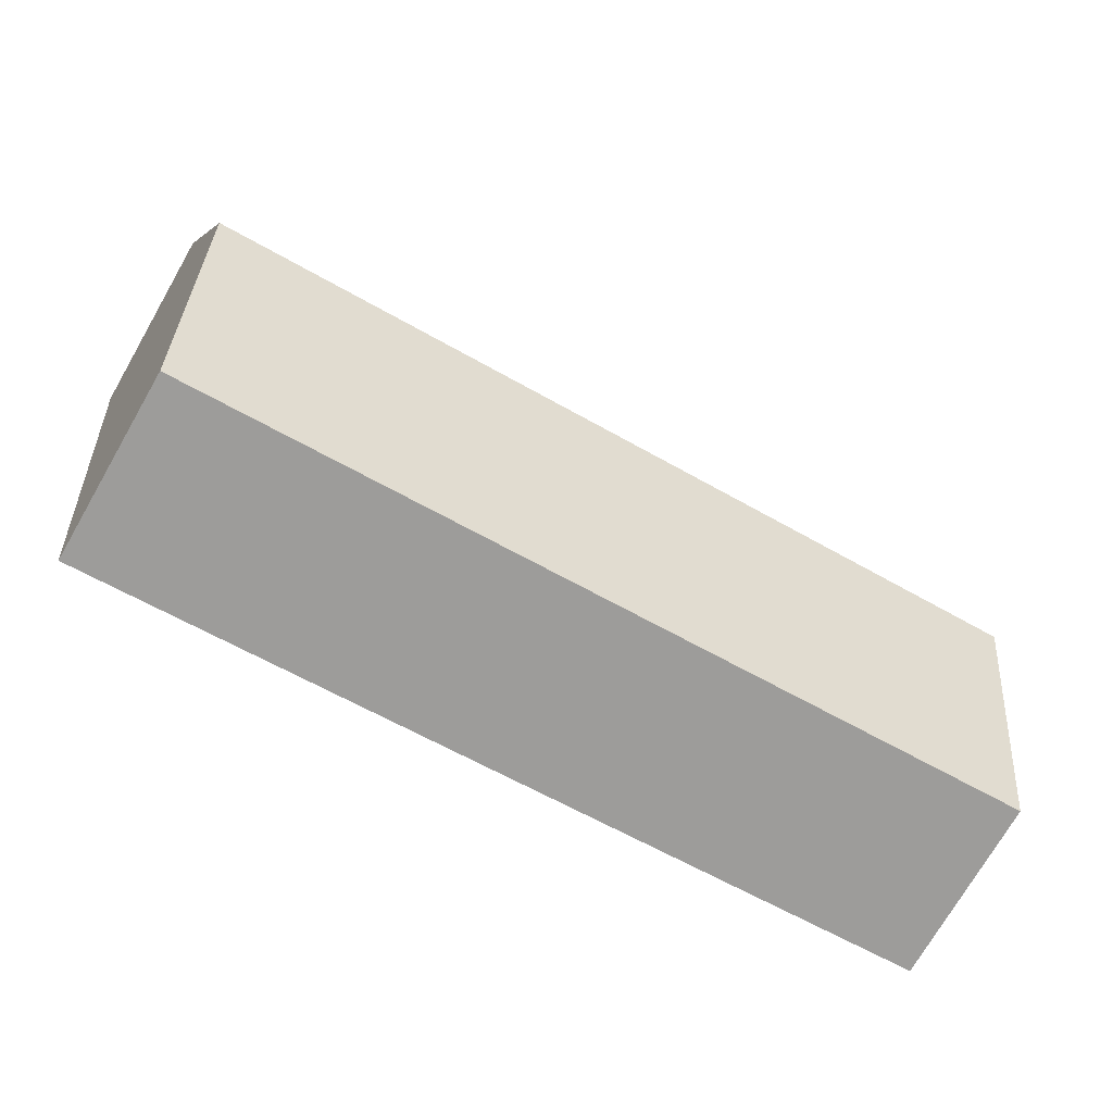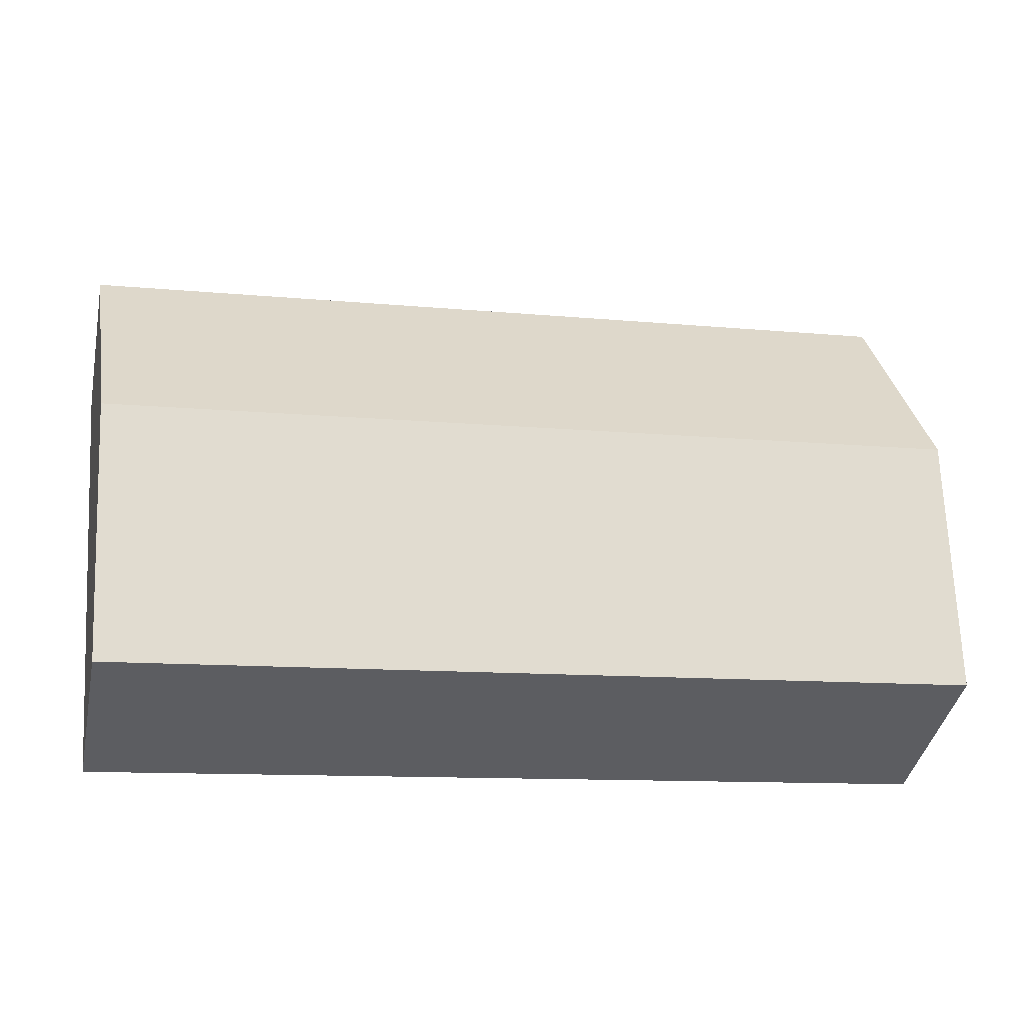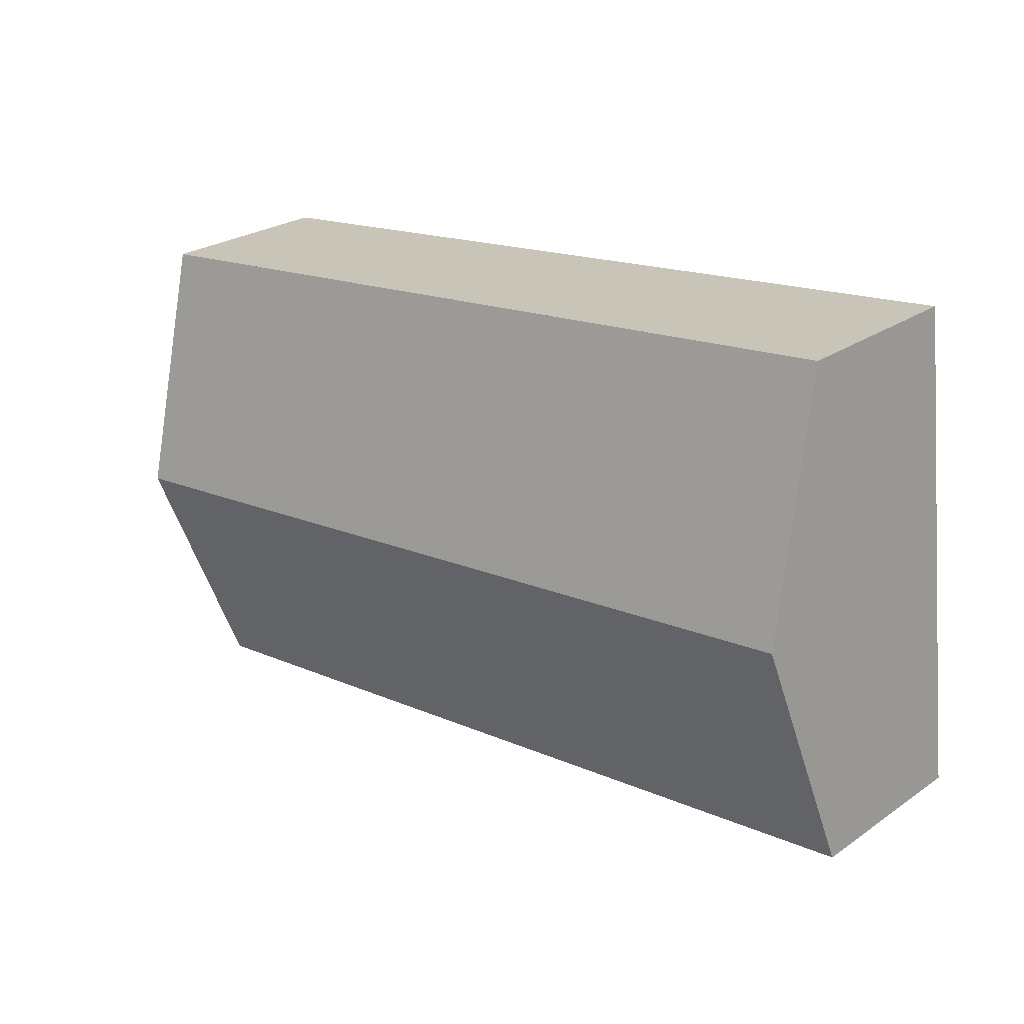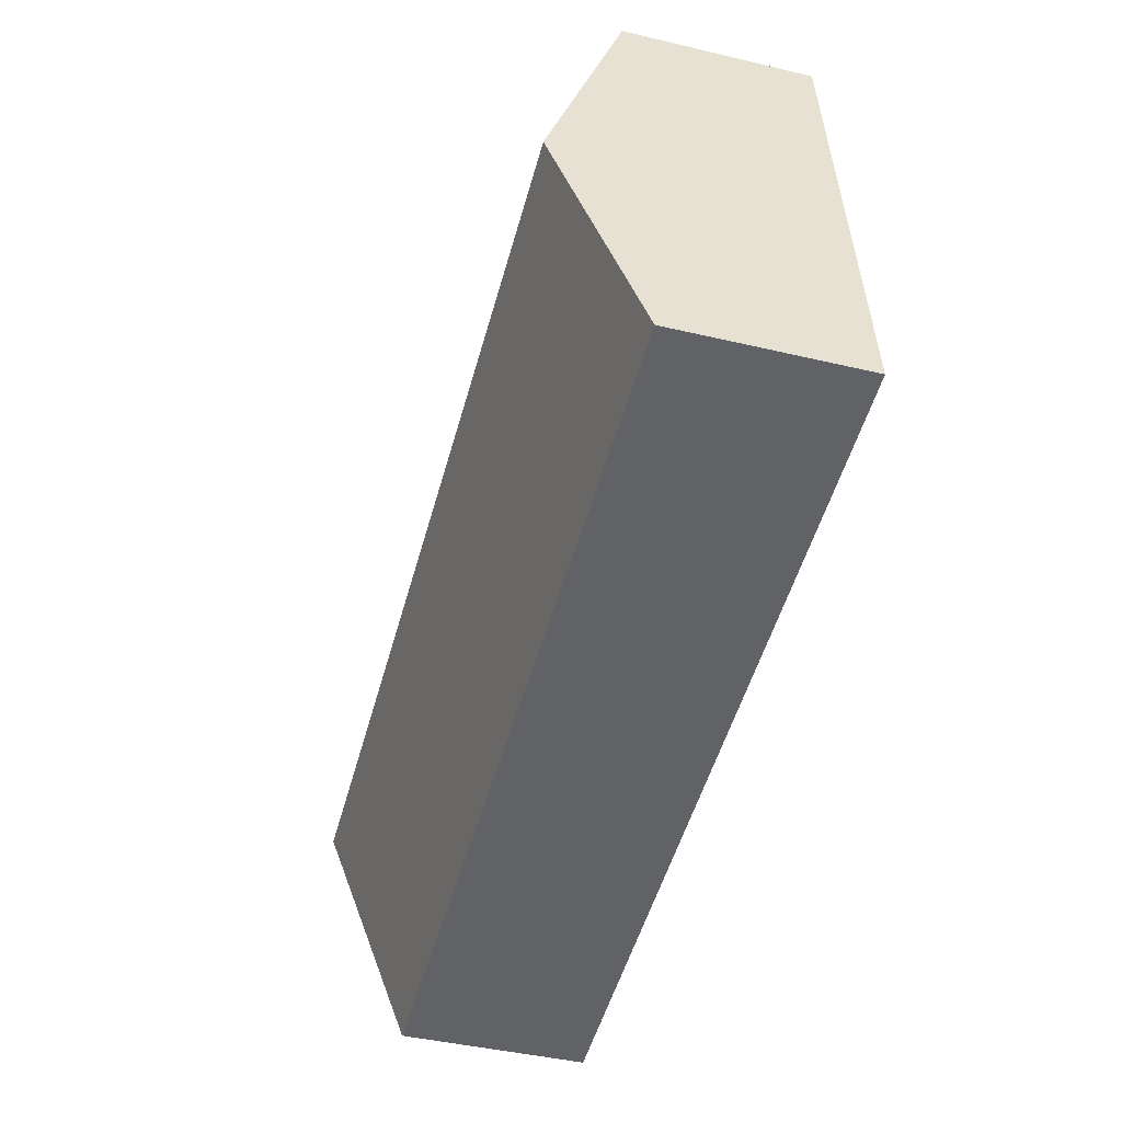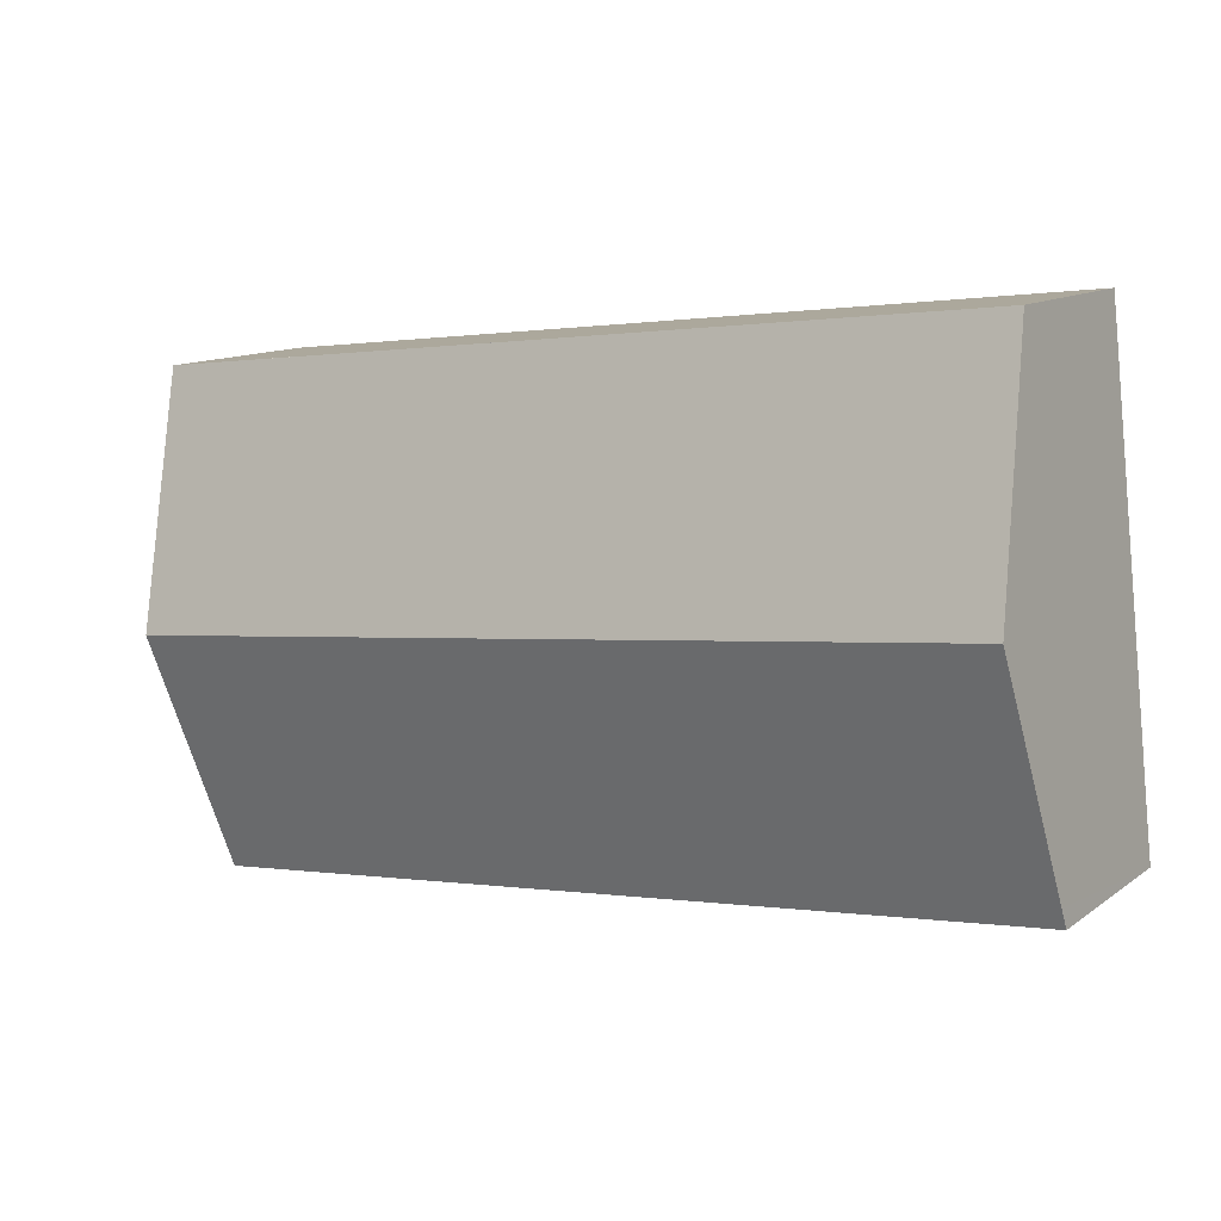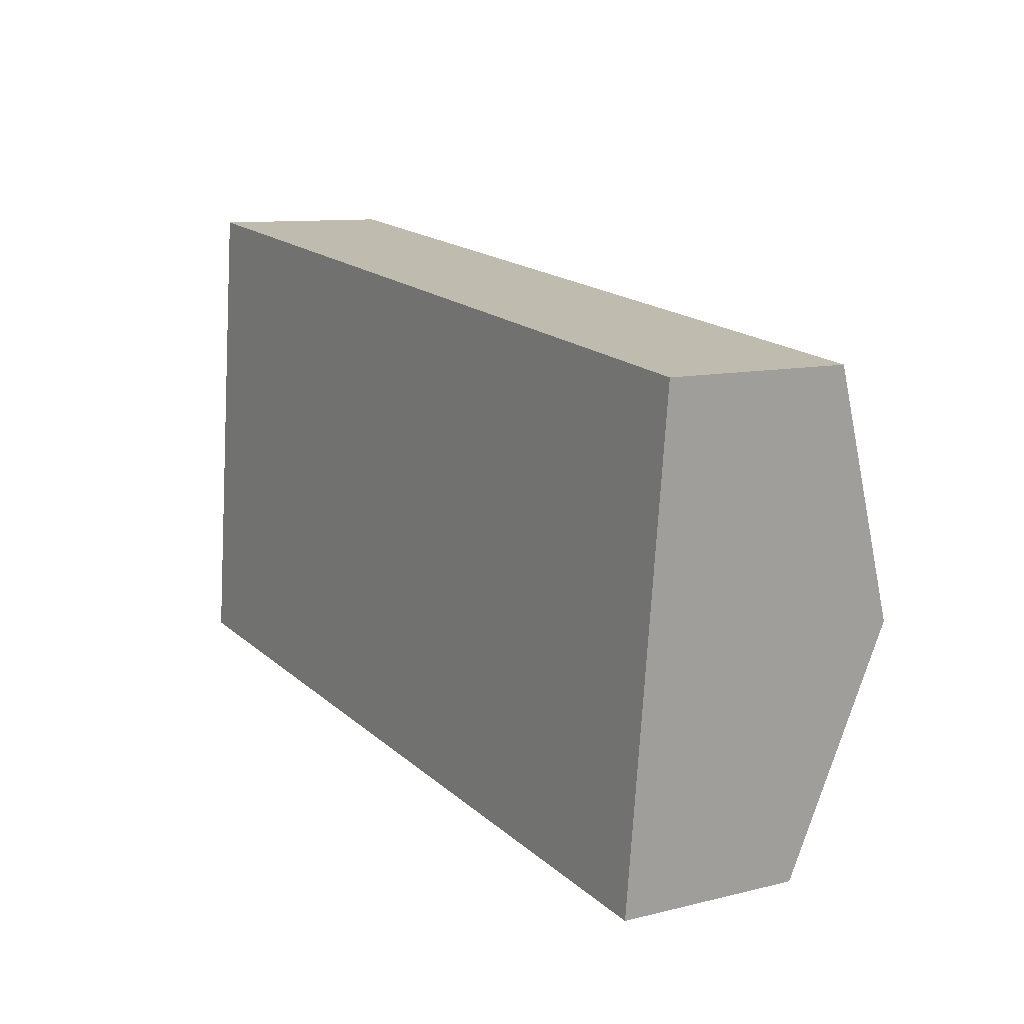
<metadata>
{"format":"obj","ext":"obj","renderer":"f3d","projection":"perspective","resolution":1024,"background":"white","views":[{"elev":-73.1,"azim":150.0,"up":"+Z"},{"elev":-40.4,"azim":168.3,"up":"+Z"},{"elev":25.6,"azim":-137.5,"up":"+Z"},{"elev":-44.3,"azim":-105.4,"up":"+Z"},{"elev":12.2,"azim":-147.6,"up":"+Z"},{"elev":10.2,"azim":58.0,"up":"+Z"}]}
</metadata>
<code>
v  0 4.403 2.696e-16
v  20.98 6.326 3.437
v  20.32 4.402 -2.315
v  0.053 4.557 0.46
v  0.643 6.326 5.753
v  21.63 4.403 9.189
v  1.189 4.688 10.65
v  1.286 4.403 11.51
v  13.76 4.403 10.09
v  14.2 4.402 10.04
v  1.286 -7.045e-16 11.51
v  13.76 -6.176e-16 10.09
v  14.2 -6.145e-16 10.04
v  21.63 -5.627e-16 9.189
v  20.98 -2.105e-16 3.437
v  20.32 1.418e-16 -2.315
v  0 0 0
v  0.053 -2.817e-17 0.46
v  0.643 -3.523e-16 5.753
v  1.189 -6.522e-16 10.65
g defaultobject
f 1 2 3
f 2 1 4
f 2 4 5
f 5 6 2
f 6 5 7
f 6 7 8
f 6 8 9
f 6 9 10
f 11 9 8
f 9 11 12
f 9 12 10
f 10 12 6
f 6 12 13
f 6 13 14
f 14 2 6
f 2 14 15
f 2 15 3
f 3 15 16
f 3 17 1
f 17 3 16
f 17 4 1
f 4 17 5
f 5 17 18
f 5 18 19
f 5 19 7
f 7 19 20
f 7 20 8
f 8 20 11
f 13 15 14
f 15 13 16
f 16 13 17
f 17 13 12
f 17 12 18
f 18 12 11
f 18 11 20
f 18 20 19

</code>
